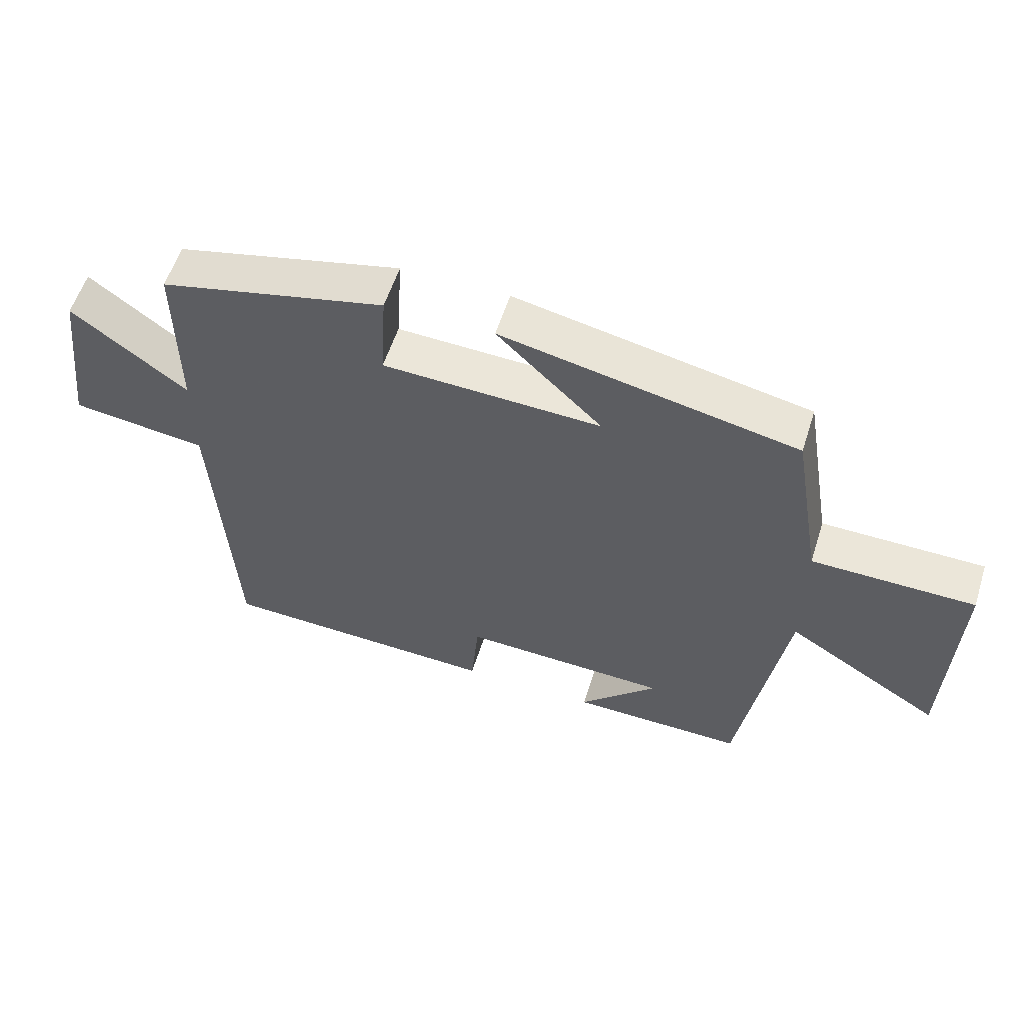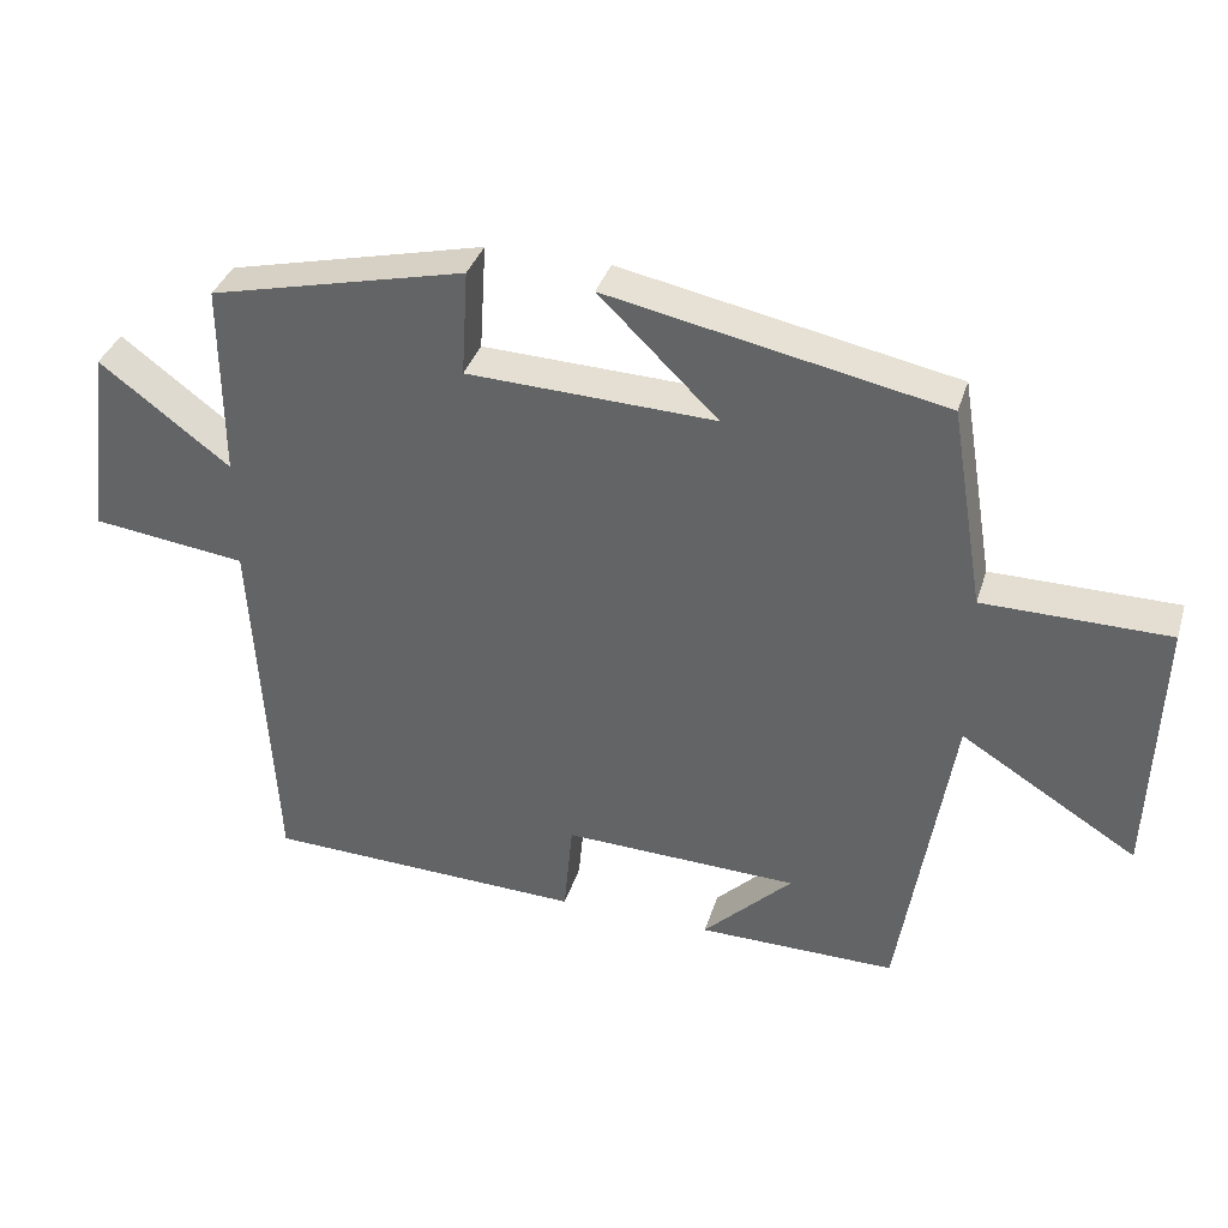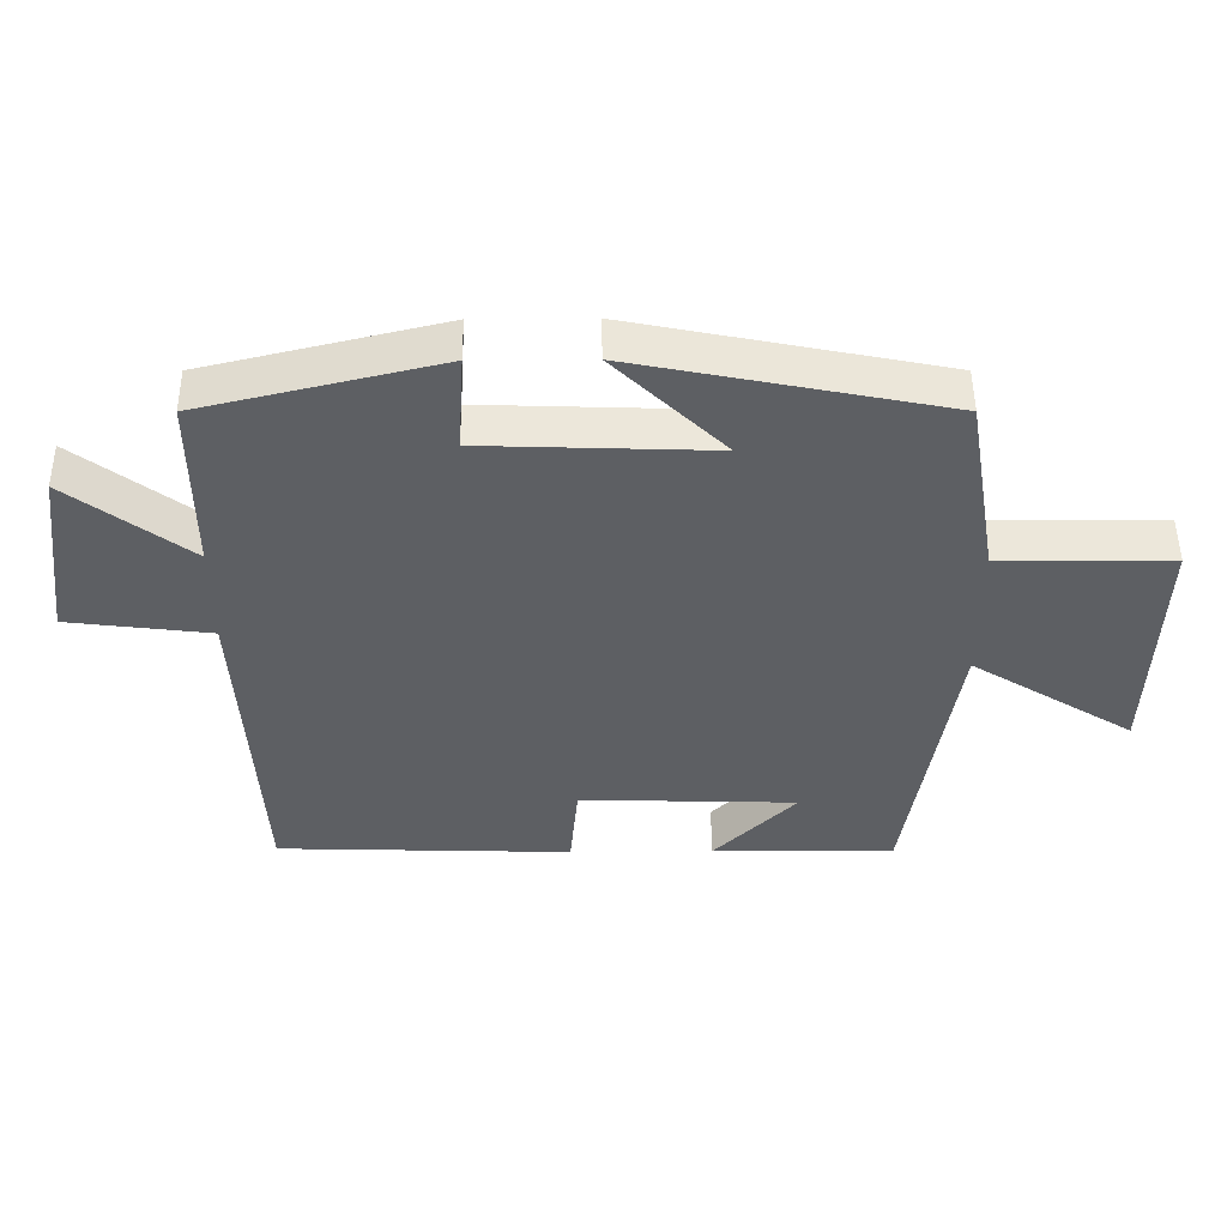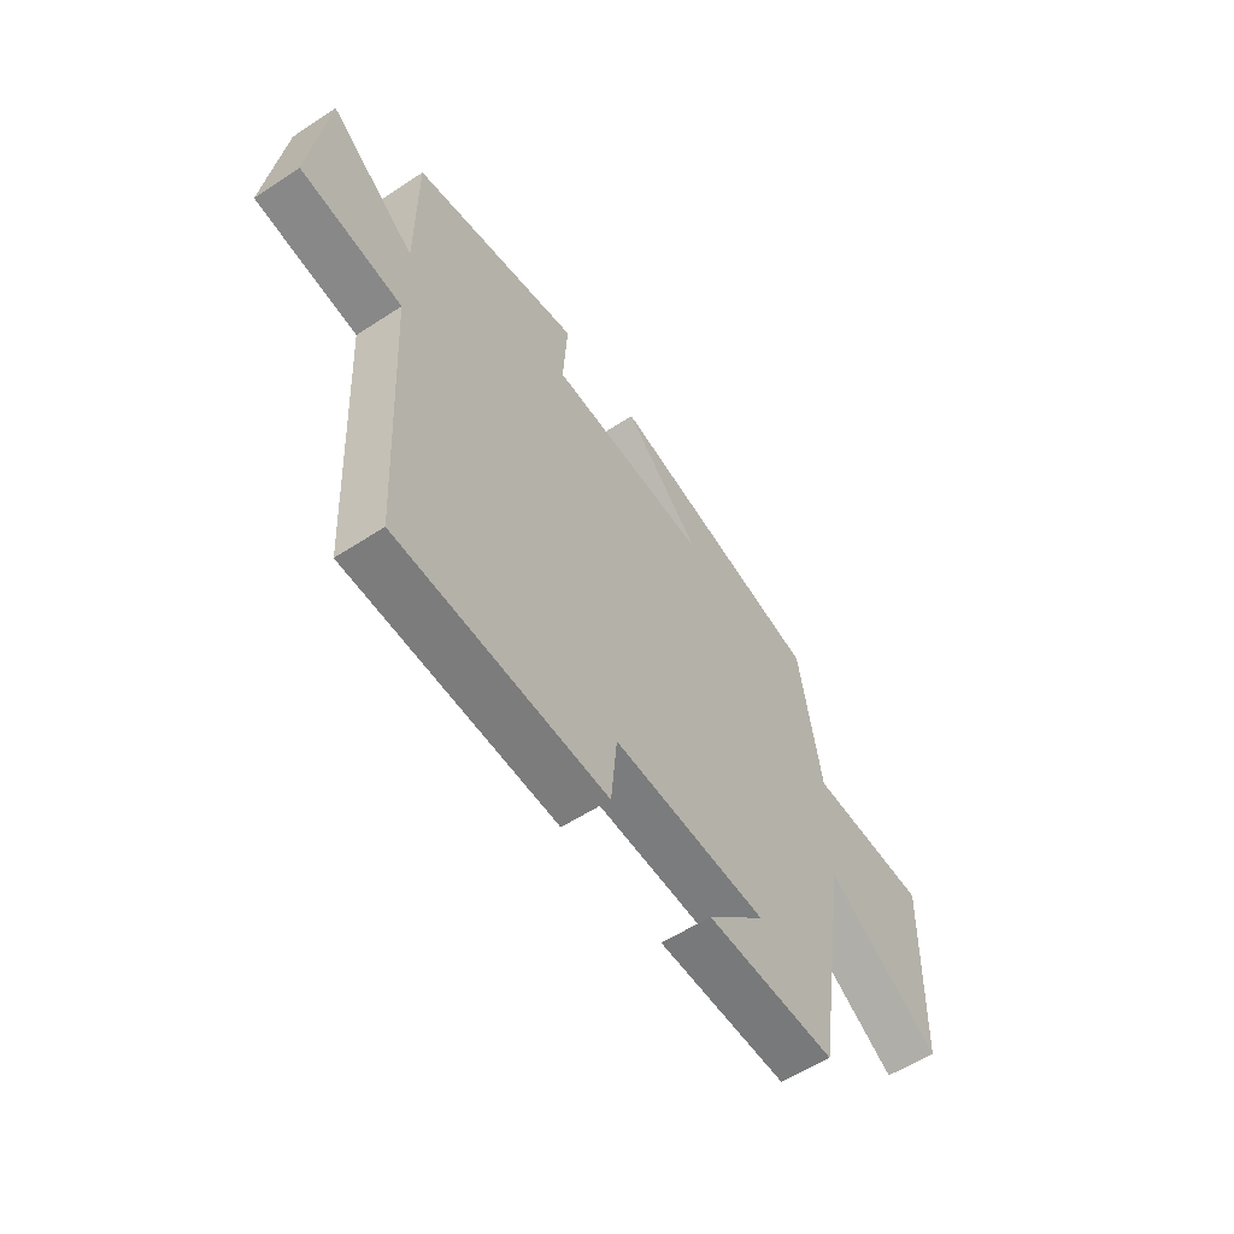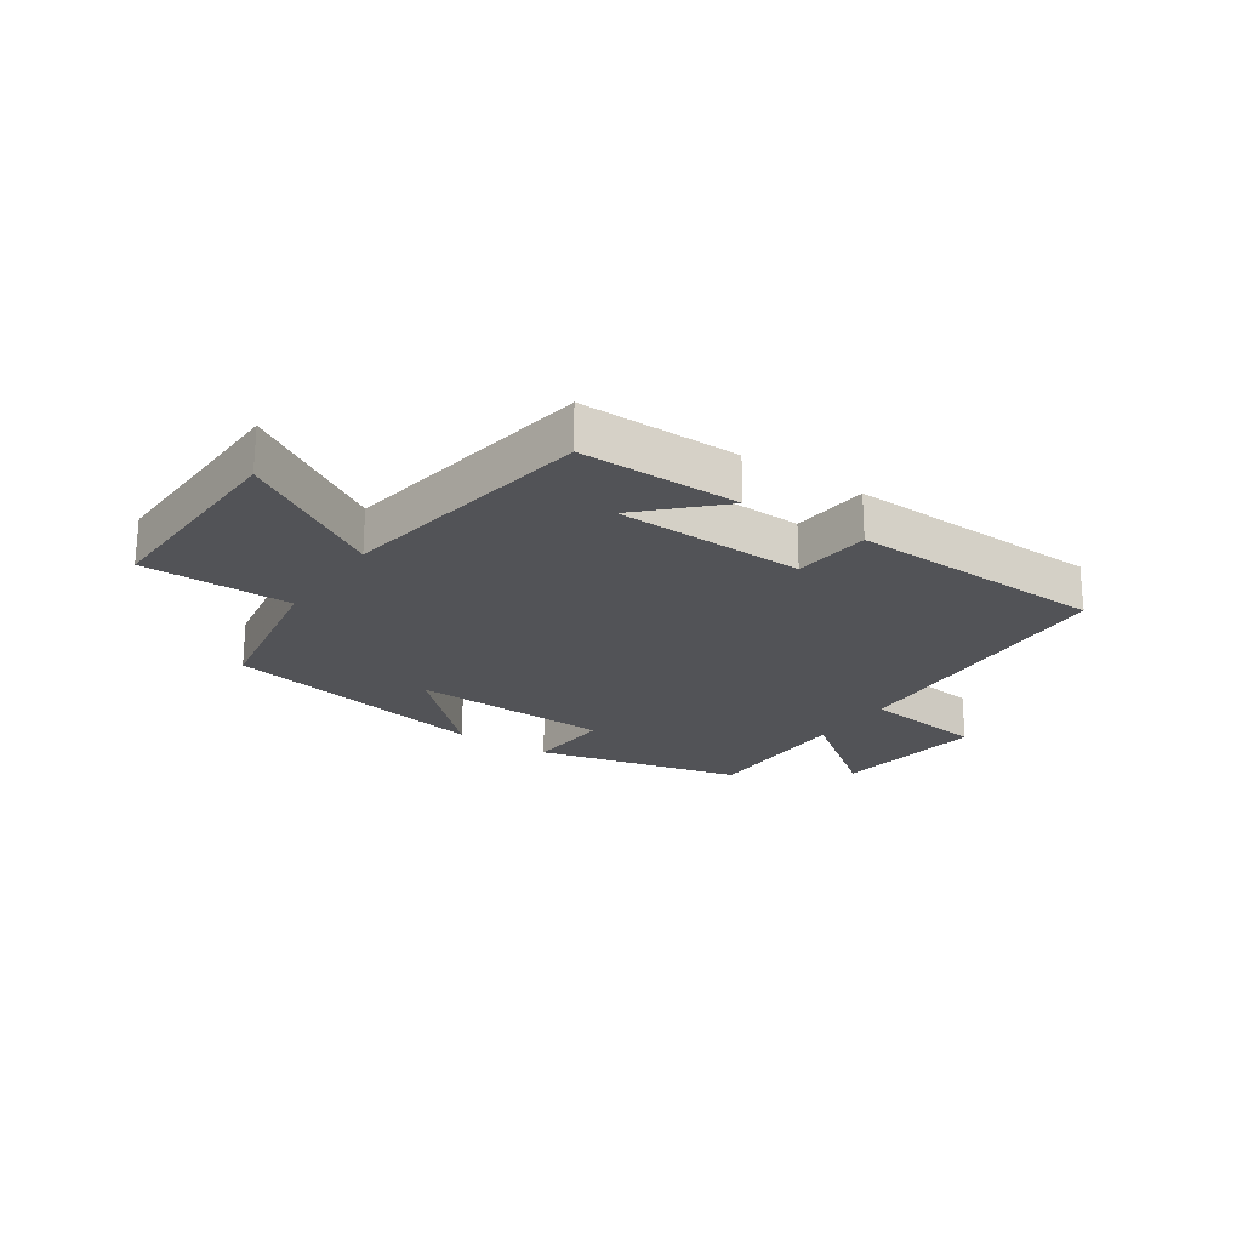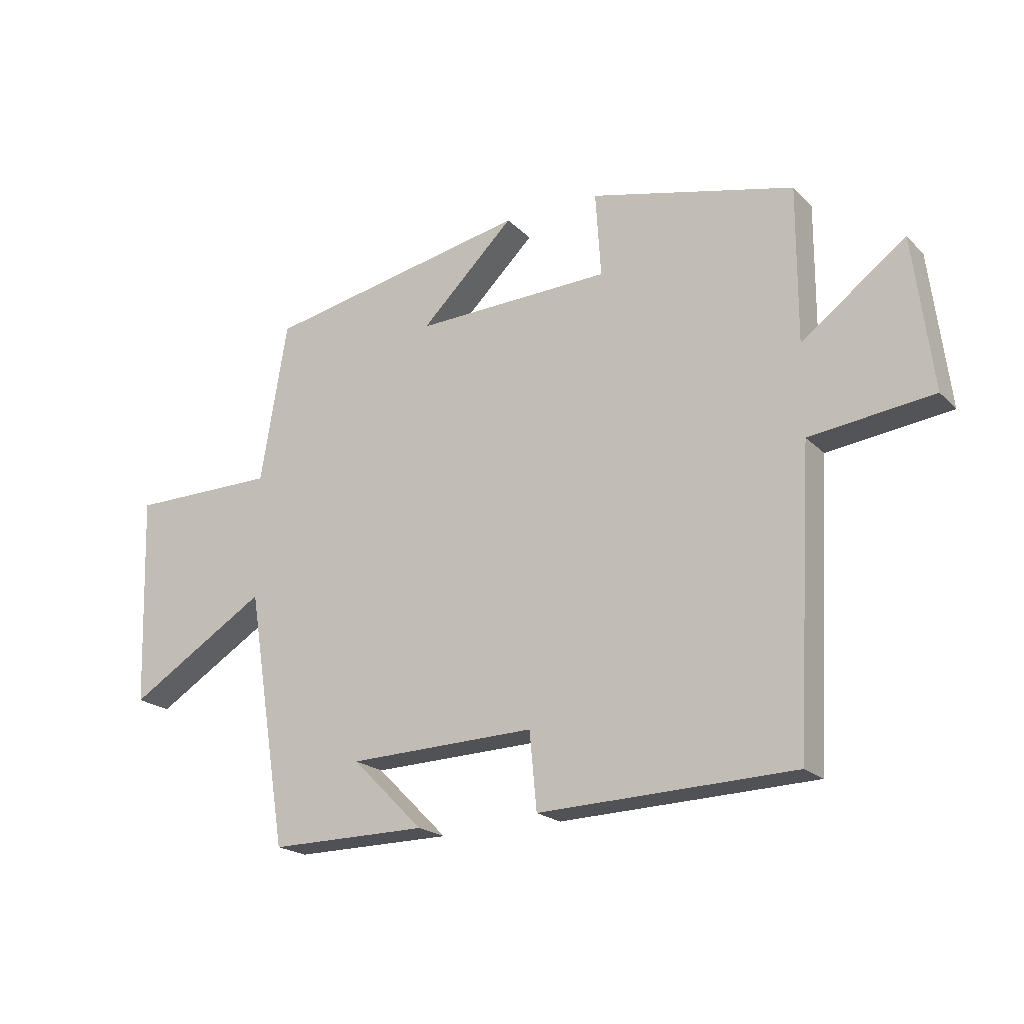
<metadata>
{"format":"obj","ext":"obj","renderer":"f3d","projection":"perspective","resolution":1024,"background":"white","views":[{"elev":57.1,"azim":17.6,"up":"+Z"},{"elev":36.0,"azim":16.5,"up":"+Z"},{"elev":49.7,"azim":-0.5,"up":"+Z"},{"elev":-57.3,"azim":-55.7,"up":"+Z"},{"elev":-22.3,"azim":145.9,"up":"+Y"},{"elev":-20.3,"azim":-149.2,"up":"+Z"}]}
</metadata>
<code>
v 0.431 0.07 -0.502
v 0.165 0.07 -0.5
v 0.285 0.07 -0.381
v -0.031 0.07 -0.371
v -0.043 0.07 -0.5
v -0.472 0.07 -0.486
v -0.5 0.07 0.005
v -0.707 0.07 0.031
v -0.675 0.07 0.289
v -0.5 0.07 0.157
v -0.501 0.07 0.418
v -0.157 0.07 0.5
v -0.166 0.07 0.357
v 0.166 0.07 0.345
v 0.007 0.07 0.5
v 0.455 0.07 0.41
v 0.5 0.07 0.14
v 0.748 0.07 0.138
v 0.736 0.07 -0.218
v 0.5 0.07 -0.072
v 0.431 0 -0.502
v 0.165 0 -0.5
v 0.285 0 -0.381
v -0.031 0 -0.371
v -0.043 0 -0.5
v -0.472 0 -0.486
v -0.5 0 0.005
v -0.707 0 0.031
v -0.675 0 0.289
v -0.5 0 0.157
v -0.501 0 0.418
v -0.157 0 0.5
v -0.166 0 0.357
v 0.166 0 0.345
v 0.007 0 0.5
v 0.455 0 0.41
v 0.5 0 0.14
v 0.748 0 0.138
v 0.736 0 -0.218
v 0.5 0 -0.072
f 17 18 19 20
f 14 15 16 17
f 13 14 17 20
f 10 11 12 13
f 10 13 20
f 7 8 9 10
f 4 5 6 7
f 3 4 7 10
f 1 2 3
f 20 1 3
f 3 10 20
f 40 39 38 37
f 37 36 35 34
f 40 37 34 33
f 33 32 31 30
f 40 33 30
f 30 29 28 27
f 27 26 25 24
f 30 27 24 23
f 23 22 21
f 23 21 40
f 40 30 23
f 1 21 22 2
f 2 22 23 3
f 3 23 24 4
f 4 24 25 5
f 5 25 26 6
f 6 26 27 7
f 7 27 28 8
f 8 28 29 9
f 9 29 30 10
f 10 30 31 11
f 11 31 32 12
f 12 32 33 13
f 13 33 34 14
f 14 34 35 15
f 15 35 36 16
f 16 36 37 17
f 17 37 38 18
f 18 38 39 19
f 19 39 40 20
f 20 40 21 1

</code>
